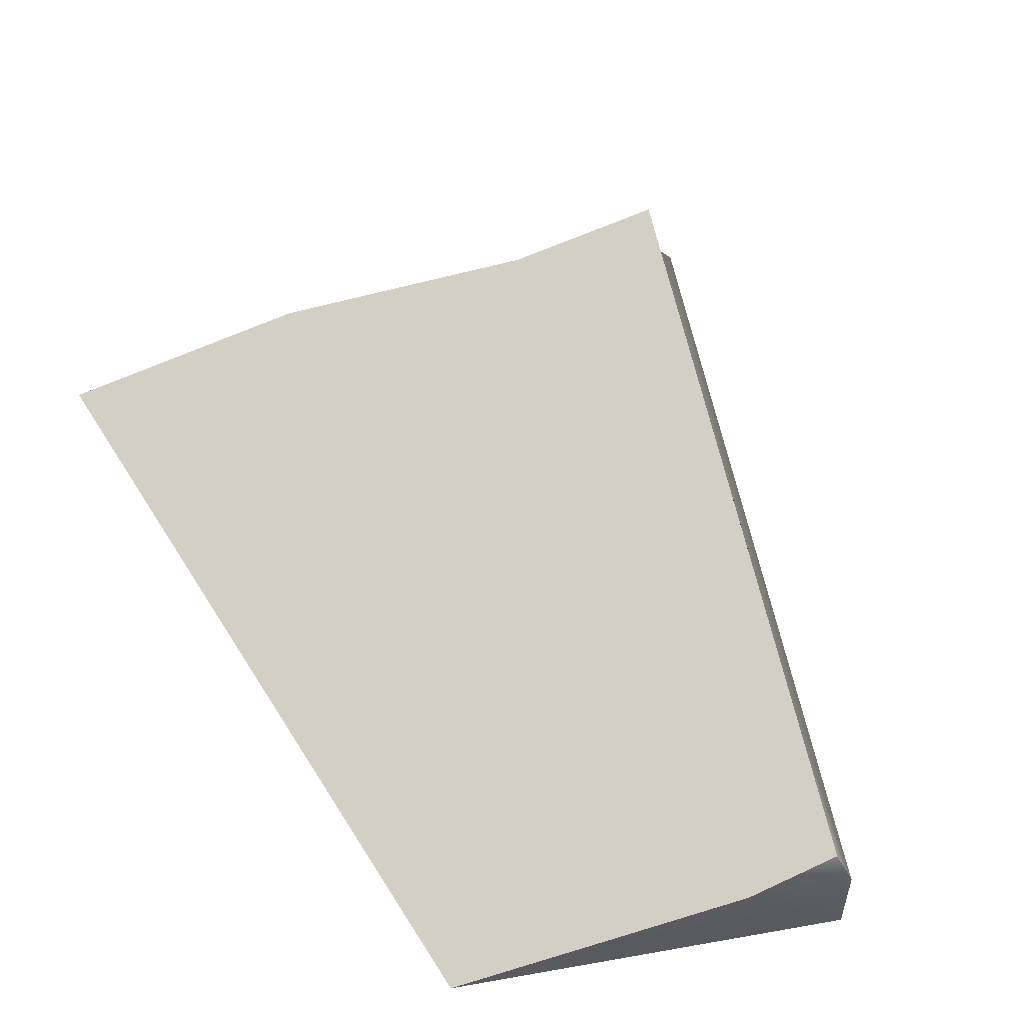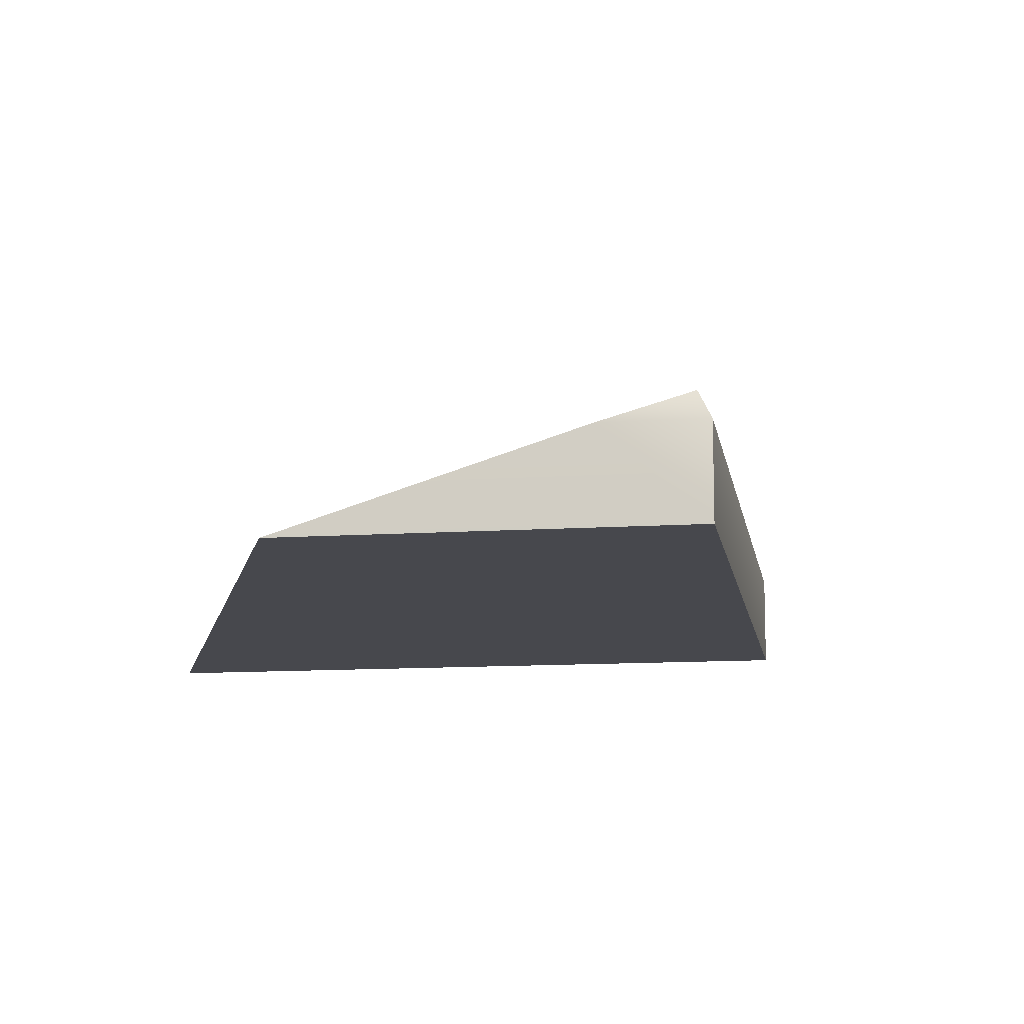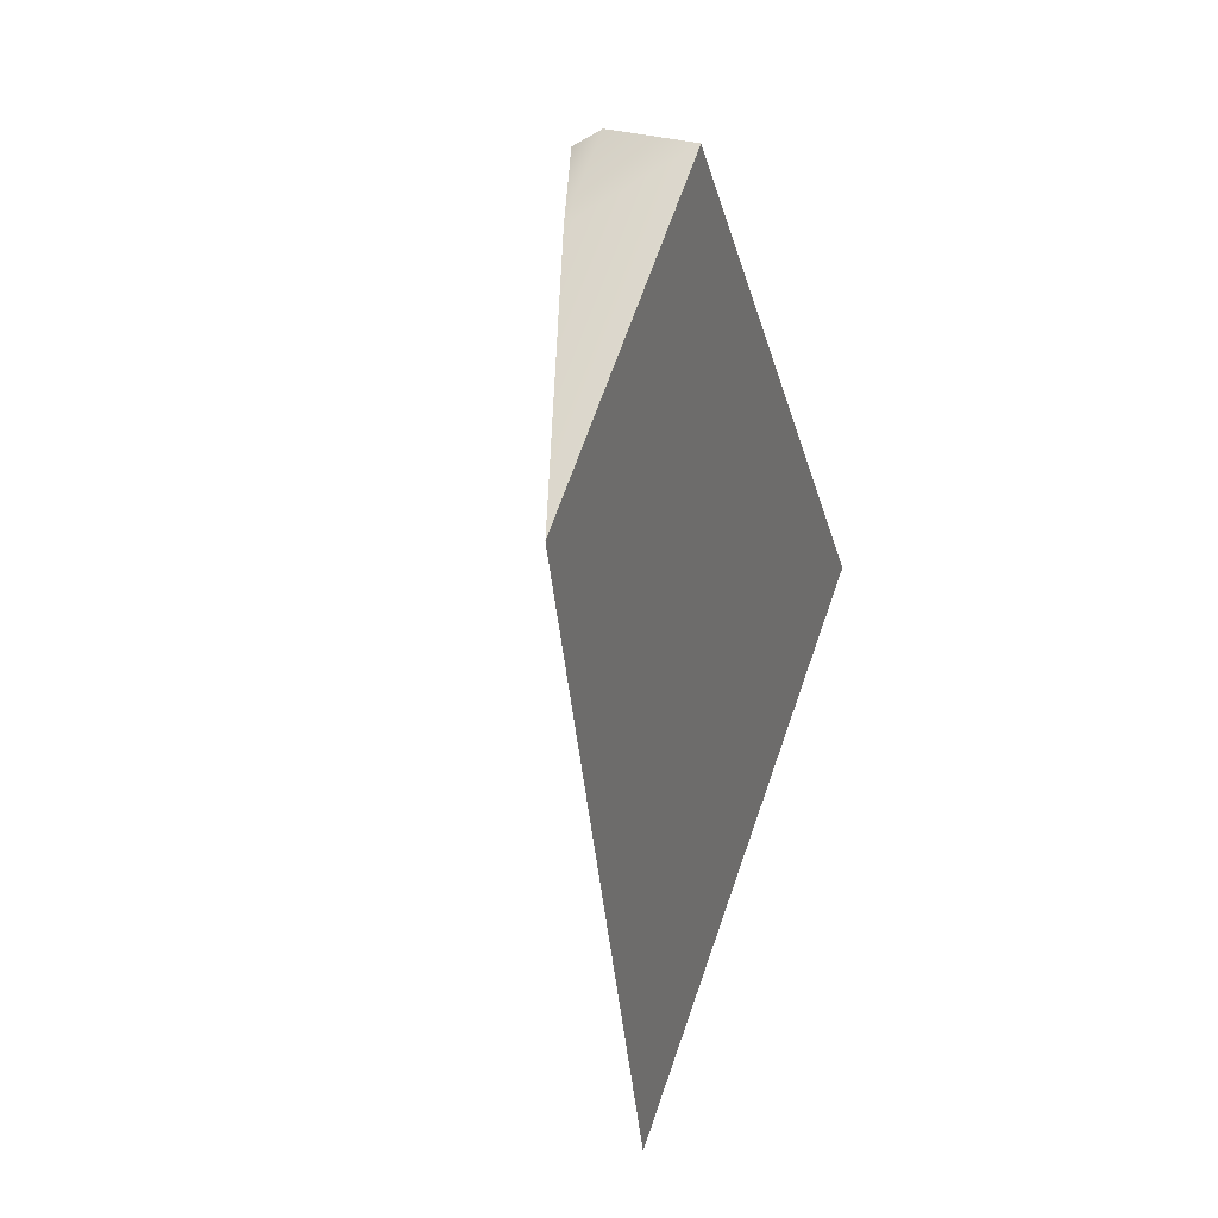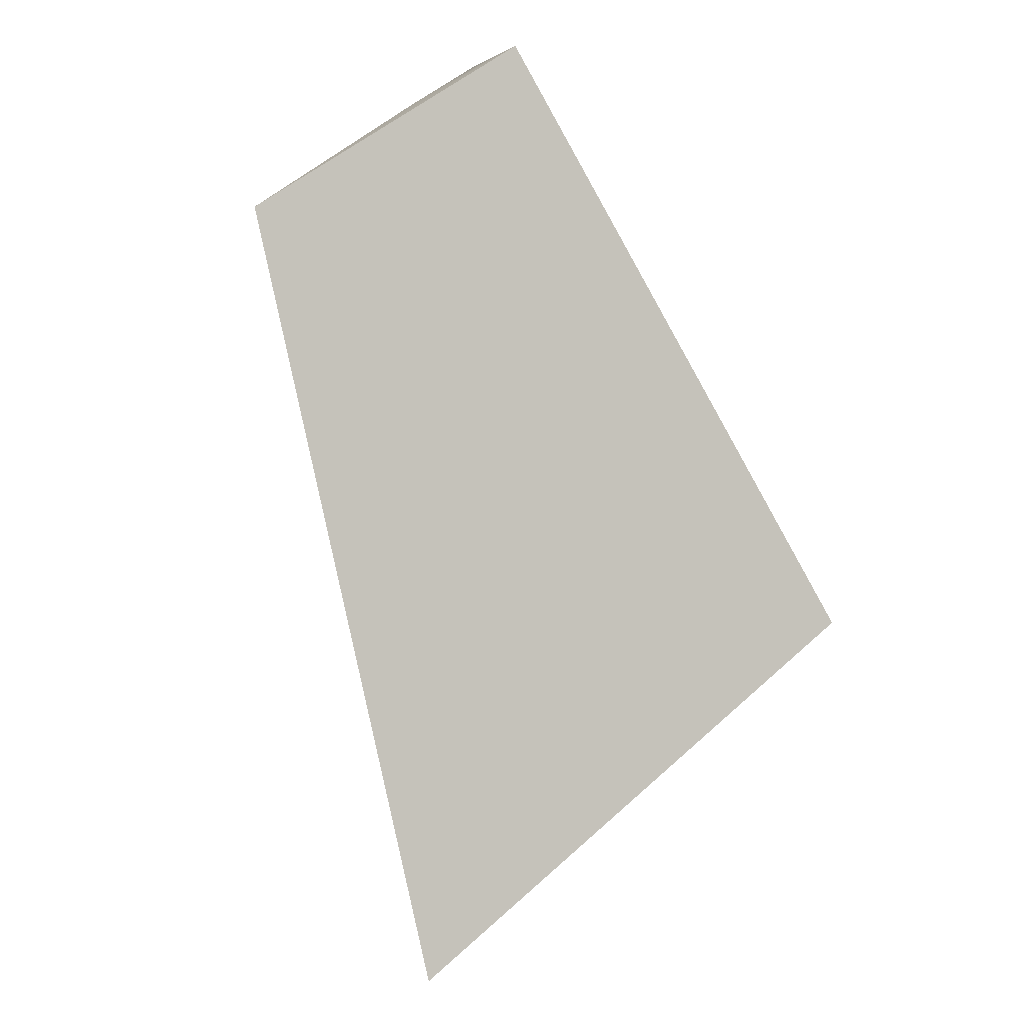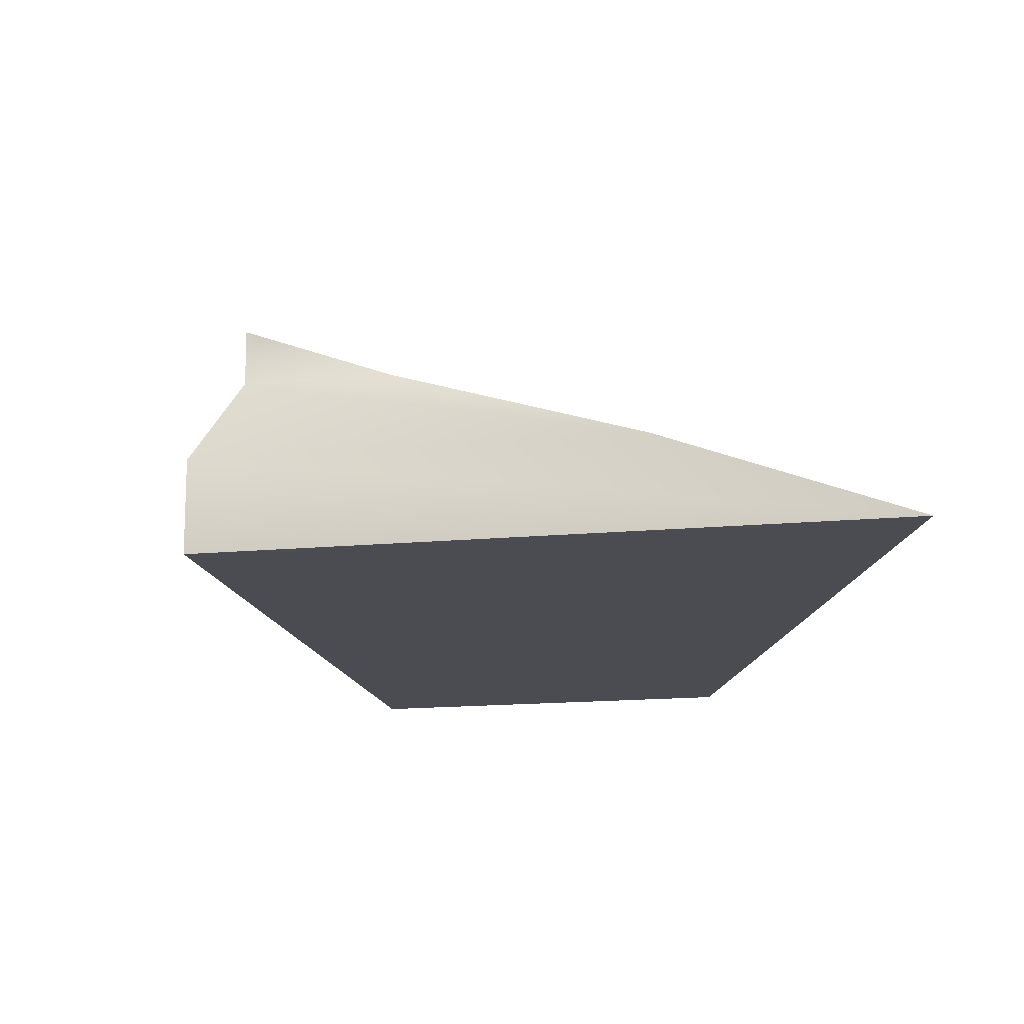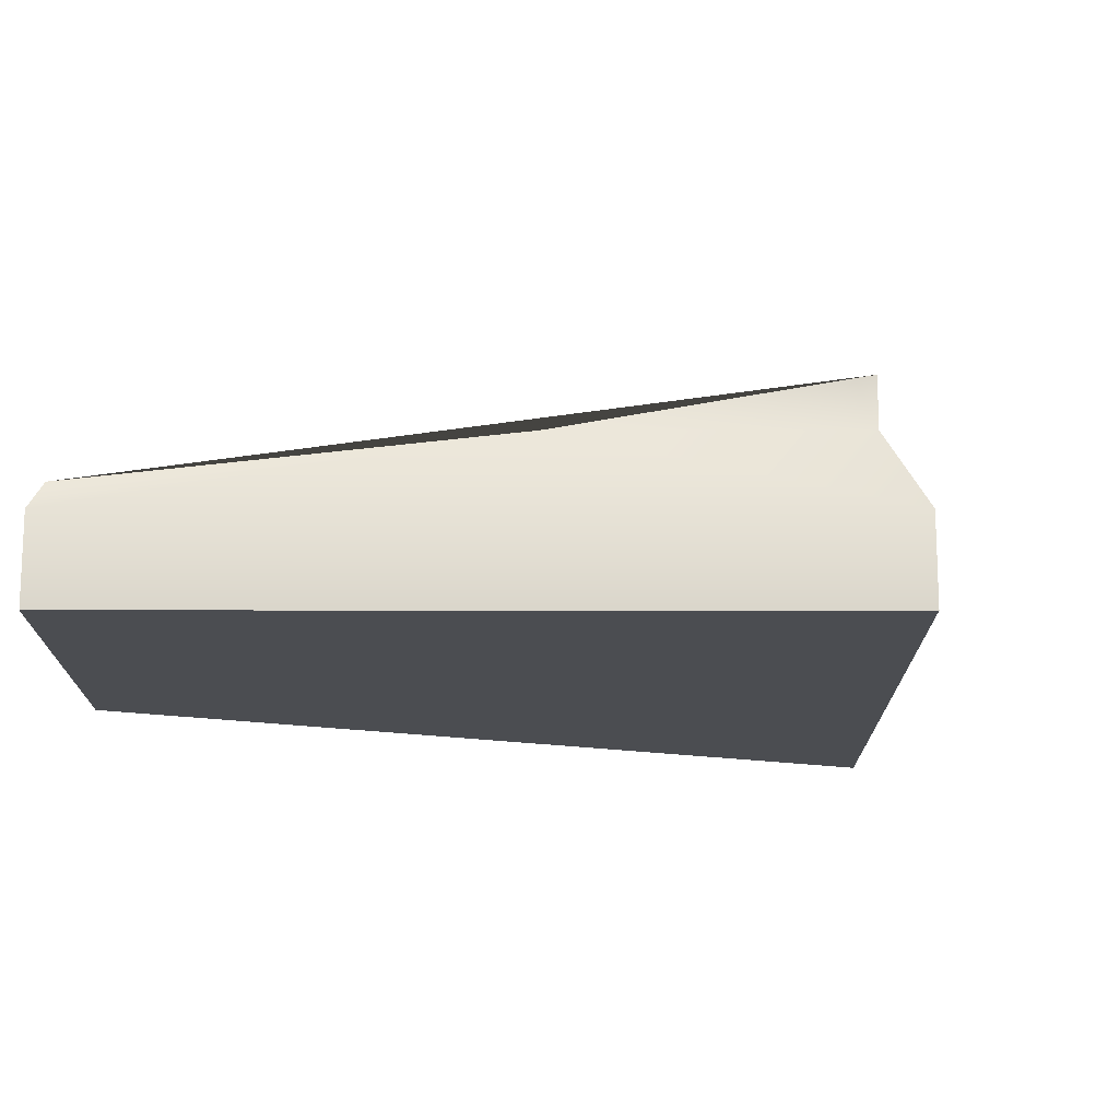
<metadata>
{"format":"obj","ext":"obj","renderer":"f3d","projection":"perspective","resolution":1024,"background":"white","views":[{"elev":56.0,"azim":-45.7,"up":"+Y"},{"elev":-11.9,"azim":-26.1,"up":"+Y"},{"elev":30.1,"azim":-66.3,"up":"+Z"},{"elev":-5.2,"azim":-31.5,"up":"+Z"},{"elev":-15.3,"azim":156.4,"up":"+Y"},{"elev":-15.8,"azim":54.9,"up":"+Y"}]}
</metadata>
<code>
o Debris2
v 1.3 0.3665 -0.9039
v 1.628 -0.124 -0.9614
v 0.6256 0.3665 -1.377
v 1.211 0.6283 -0.9667
v 1.3 0.6684 -0.9039
v 1.233 0.6479 -0.8076
v 0.3049 0.3665 0.5149
v -0.9924 0.04104 2.636
v -0.973 -0.124 2.747
v -1.451 -0.124 2.412
v -2.818 -0.6473 1.452
v -0.973 -0.6473 2.747
v -1.597 -0.6473 -3.224
v 1.628 -0.6473 -0.9614
v -0.427 -0.124 -2.403
f 7 8 9 2 1
f 1 2 15 3
f 4 1 3
f 5 1 4
f 1 5 6
f 1 6 7
f 8 7 6 5 4 3 15 13 11 10
f 8 10 9
f 10 11 12 9
f 13 14 12 11
f 2 14 13 15
f 2 9 12 14

</code>
